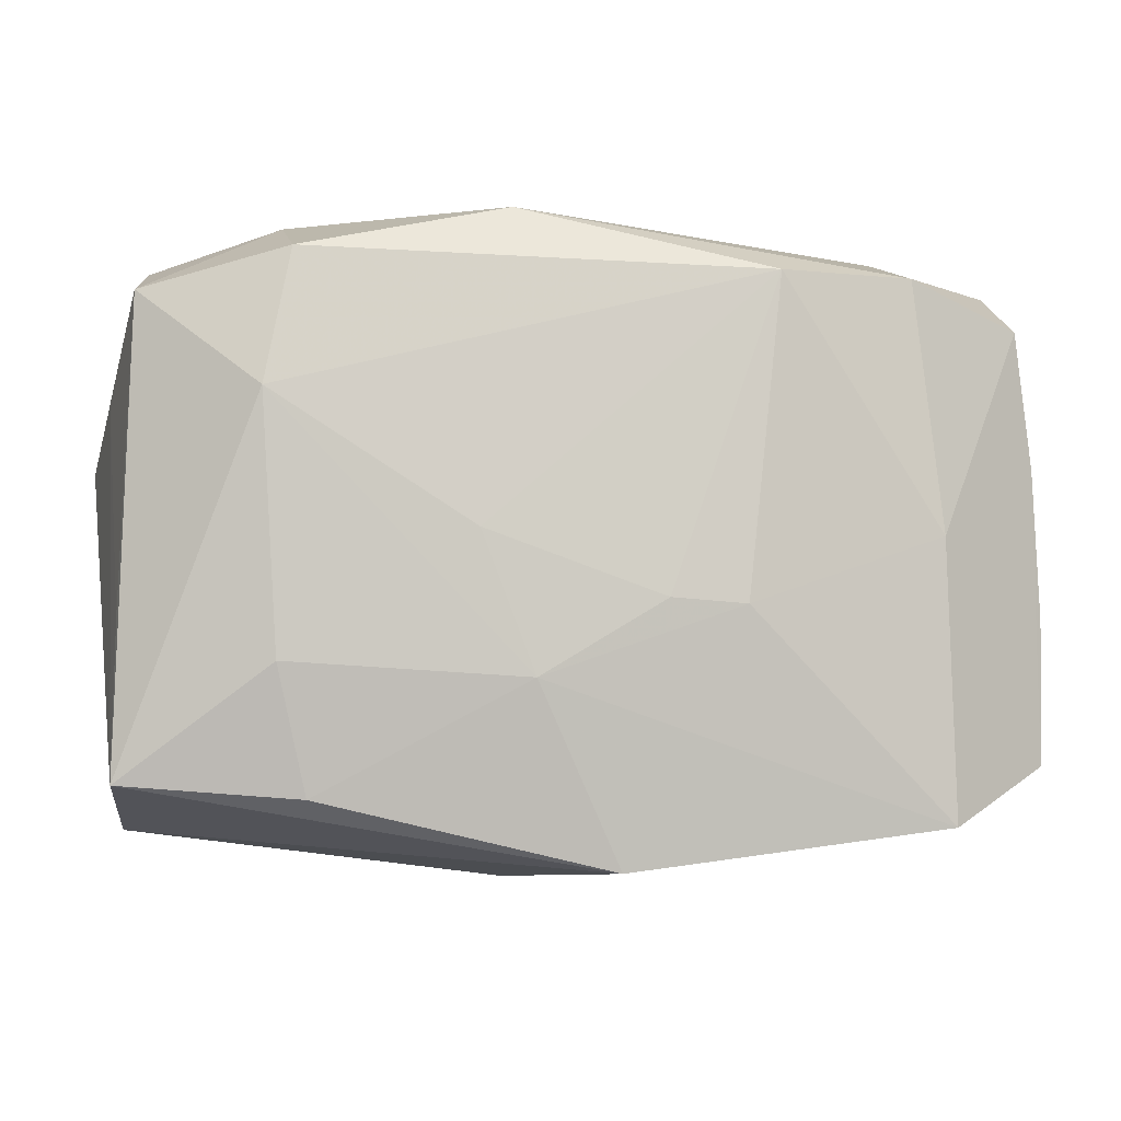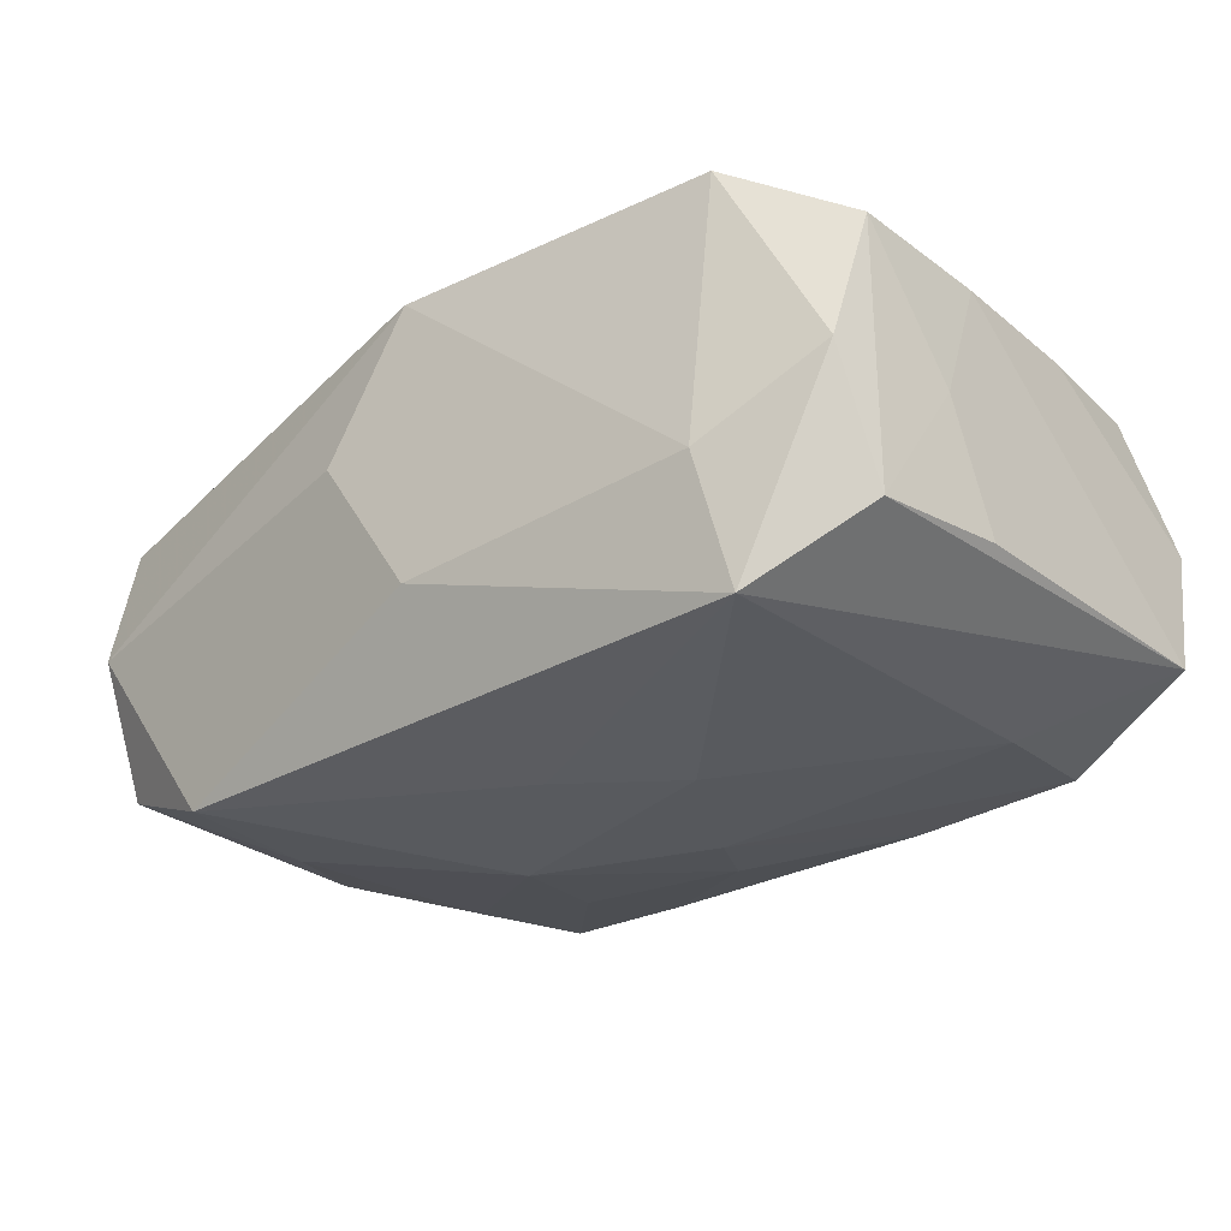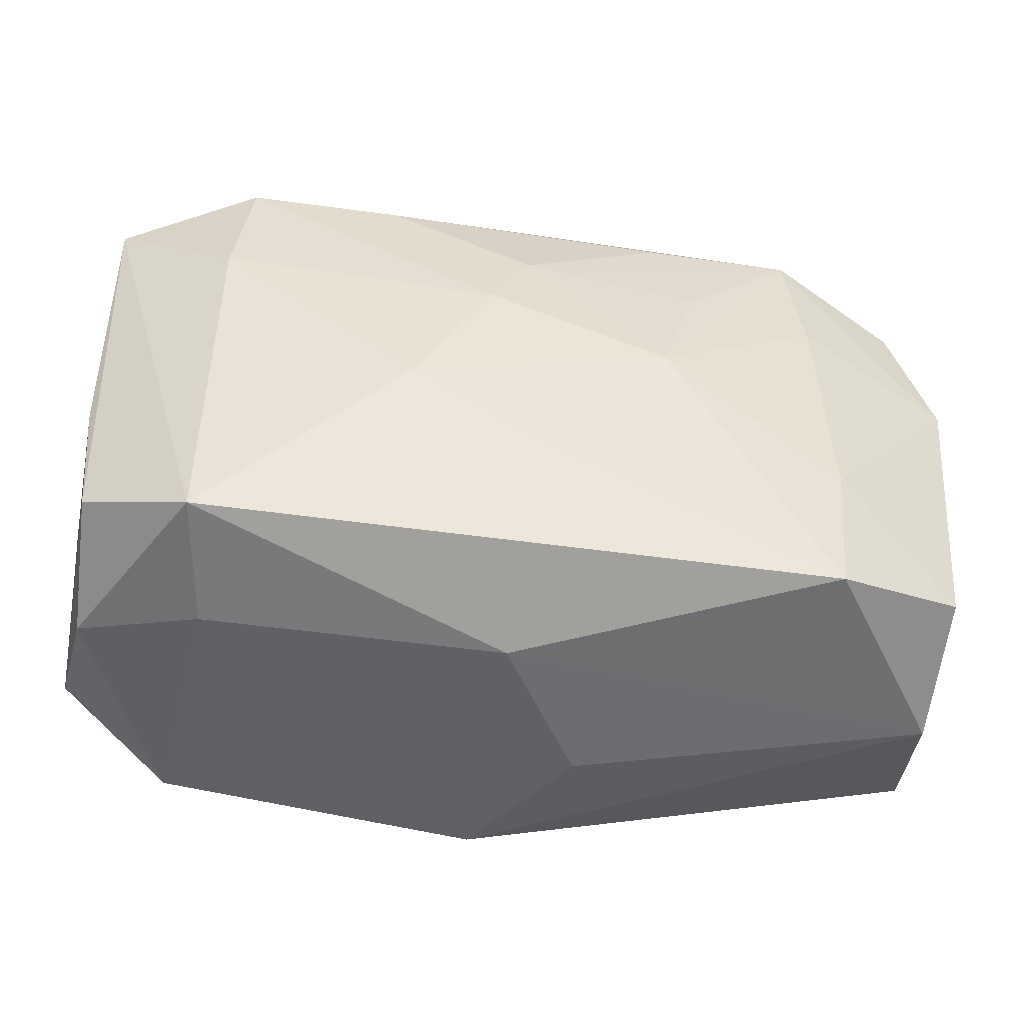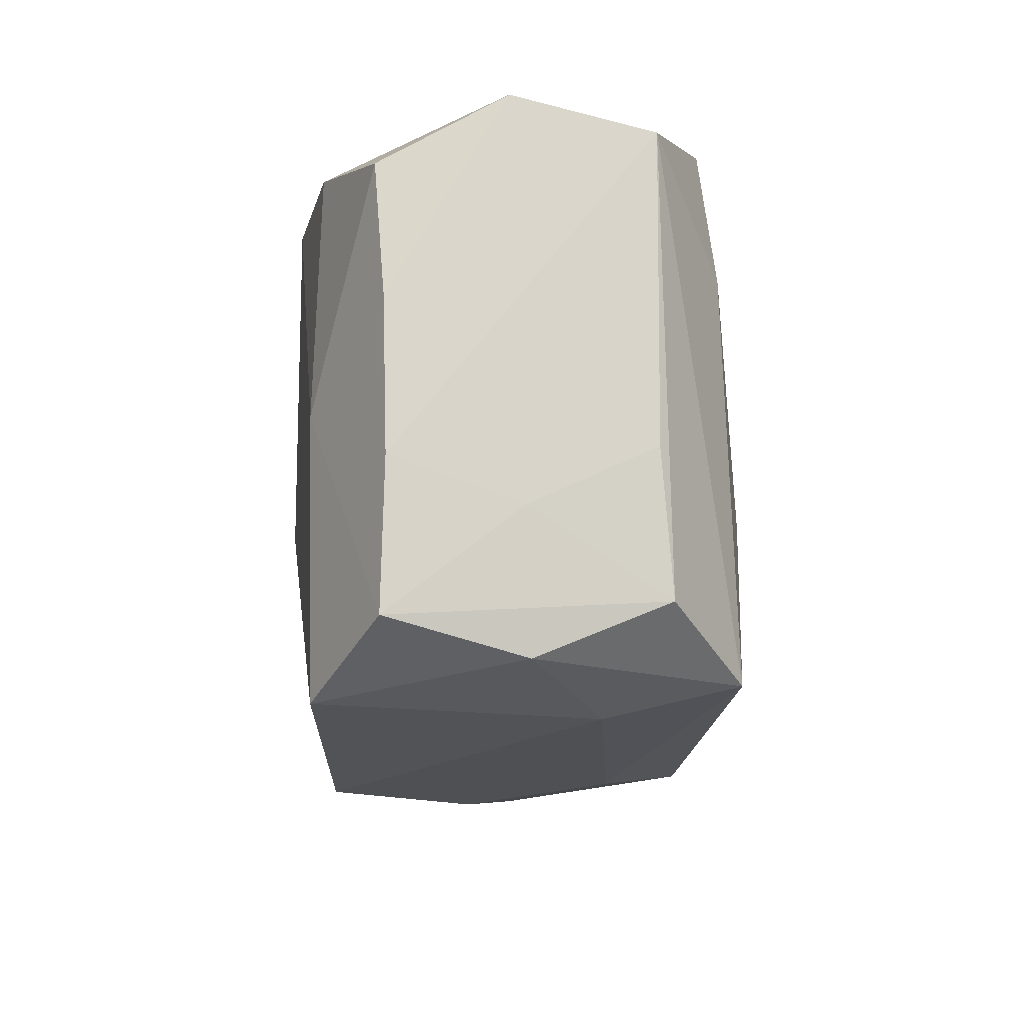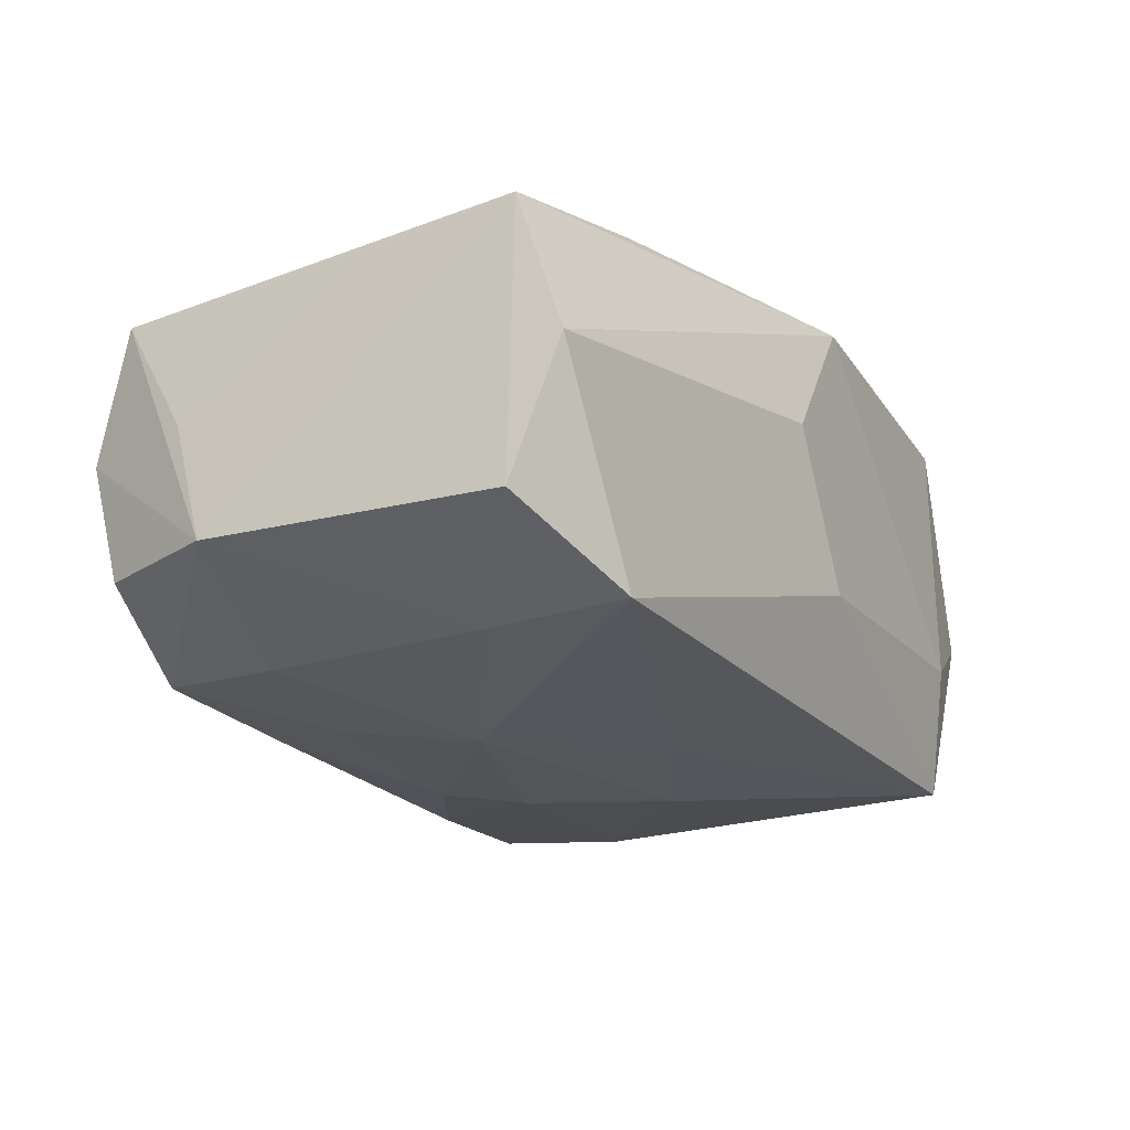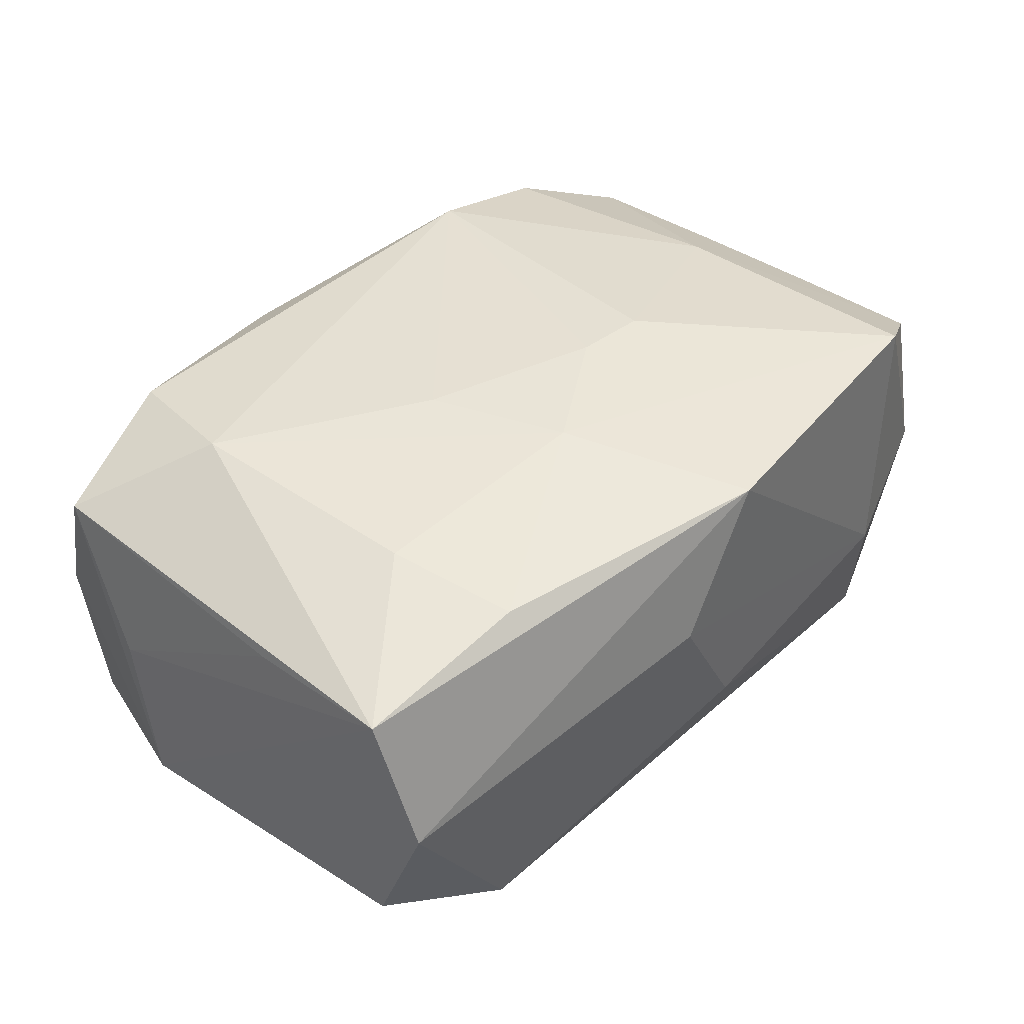
<metadata>
{"format":"obj","ext":"obj","renderer":"f3d","projection":"perspective","resolution":1024,"background":"white","views":[{"elev":-7.1,"azim":-12.1,"up":"+Y"},{"elev":-28.1,"azim":41.1,"up":"+Z"},{"elev":-46.2,"azim":170.8,"up":"+Y"},{"elev":-14.2,"azim":88.0,"up":"+Y"},{"elev":-24.3,"azim":-57.5,"up":"+Z"},{"elev":38.7,"azim":-47.4,"up":"+Z"}]}
</metadata>
<code>
v -0.01289 0.01063 -0.01555
v 0.01412 0.02287 0.001024
v -0.02056 -0.01853 0.01232
v -0.00981 0.0009257 -0.01718
v -0.02216 0.02212 0.0058
v 0.003707 0.005927 -0.01718
v -0.02318 -0.008512 -0.01539
v 0.008973 -0.005166 0.01671
v 0.02447 0.01036 -0.01409
v -0.03467 0.006367 -0.00982
v 0.03292 0.006019 0.009541
v -0.0227 0.009574 -0.01426
v -0.01023 0.01825 -0.01427
v 0.03337 -0.008442 2.282e-05
v 0.03352 0.01779 -0.008943
v 0.03309 -0.01581 0.009497
v -0.006704 0.02287 0.0124
v -0.005636 -0.01037 0.01594
v 0.02466 -0.01892 -0.01507
v 0.03235 -0.01464 -0.009698
v 0.02308 -0.02098 -0.005613
v -0.02287 -0.009388 0.01399
v 0.01146 0.01877 -0.01426
v 0.01162 0.01835 0.01656
v -0.03233 -0.01634 -0.01092
v -0.01272 0.02181 -0.007399
v -0.03339 -0.01756 0.009351
v 0.0247 -0.02029 0.01431
v 0.0006489 0.01144 -0.01638
v 0.009471 -0.003994 -0.01718
v 0.03197 -0.01841 -0.0003658
v -0.03132 0.01959 0.000477
v -0.03255 0.01615 0.01025
v 0.0009076 -0.009074 -0.01667
v -0.009586 -0.0003264 0.01622
v 0.003406 -0.00484 0.01674
v -0.03158 0.01651 -0.009319
v -0.03382 0.009727 8.189e-05
v 0.03151 0.01612 0.01033
v -0.03216 -0.02041 -0.001039
v 0.02309 0.02049 -0.01295
v -0.02175 0.01965 -0.0132
v -0.02419 0.008908 0.01533
v 0.02198 0.01872 0.01438
v 0.02401 0.0001579 0.01481
v 0.02182 0.02174 0.005979
v -0.03323 -0.006139 0.008851
v 0.03347 -0.00513 0.009239
v -0.02222 0.01878 0.01443
v 0.03326 -0.004389 -0.00881
v 0.0007907 -0.02344 0.01358
v -0.01366 0.02287 0.0007649
v -0.02231 -0.01924 -0.01533
v 0.0009881 -0.02275 -0.007478
v -0.005699 -0.02366 0.003163
v 0.03275 0.02082 0.00112
f 7 4 53
f 17 44 46
f 46 44 56
f 24 44 17
f 17 49 24
f 36 8 24
f 36 24 35
f 25 27 10
f 10 7 25
f 25 7 53
f 38 33 10
f 10 27 38
f 2 46 56
f 17 46 2
f 56 44 39
f 44 24 45
f 45 24 8
f 45 39 44
f 30 4 6
f 41 2 56
f 6 23 41
f 23 42 41
f 37 42 10
f 12 7 10
f 10 42 12
f 4 7 12
f 12 42 4
f 4 42 1
f 29 23 6
f 29 1 42
f 6 4 29
f 4 1 29
f 47 27 33
f 33 38 47
f 47 38 27
f 40 51 27
f 40 25 53
f 27 25 40
f 53 19 54
f 54 40 53
f 16 14 48
f 43 24 49
f 43 35 24
f 43 49 33
f 33 27 43
f 35 43 18
f 36 35 18
f 18 8 36
f 17 2 52
f 11 48 56
f 56 39 11
f 39 45 11
f 11 16 48
f 45 16 11
f 31 19 20
f 20 16 31
f 14 16 20
f 53 4 34
f 4 30 34
f 34 19 53
f 34 30 19
f 10 33 32
f 32 37 10
f 42 37 32
f 13 42 23
f 23 29 13
f 13 29 42
f 51 40 55
f 40 54 55
f 21 19 31
f 21 54 19
f 51 55 21
f 21 55 54
f 22 43 27
f 22 18 43
f 2 41 26
f 26 52 2
f 26 41 42
f 42 52 26
f 56 48 15
f 48 14 15
f 15 41 56
f 15 20 19
f 5 52 42
f 42 32 5
f 17 52 5
f 5 49 17
f 33 49 5
f 5 32 33
f 28 21 31
f 51 21 28
f 31 16 28
f 28 16 45
f 8 18 28
f 28 18 51
f 28 45 8
f 27 51 3
f 3 22 27
f 51 18 3
f 18 22 3
f 14 20 50
f 50 15 14
f 20 15 50
f 9 15 19
f 41 15 9
f 19 30 9
f 9 30 6
f 6 41 9

</code>
